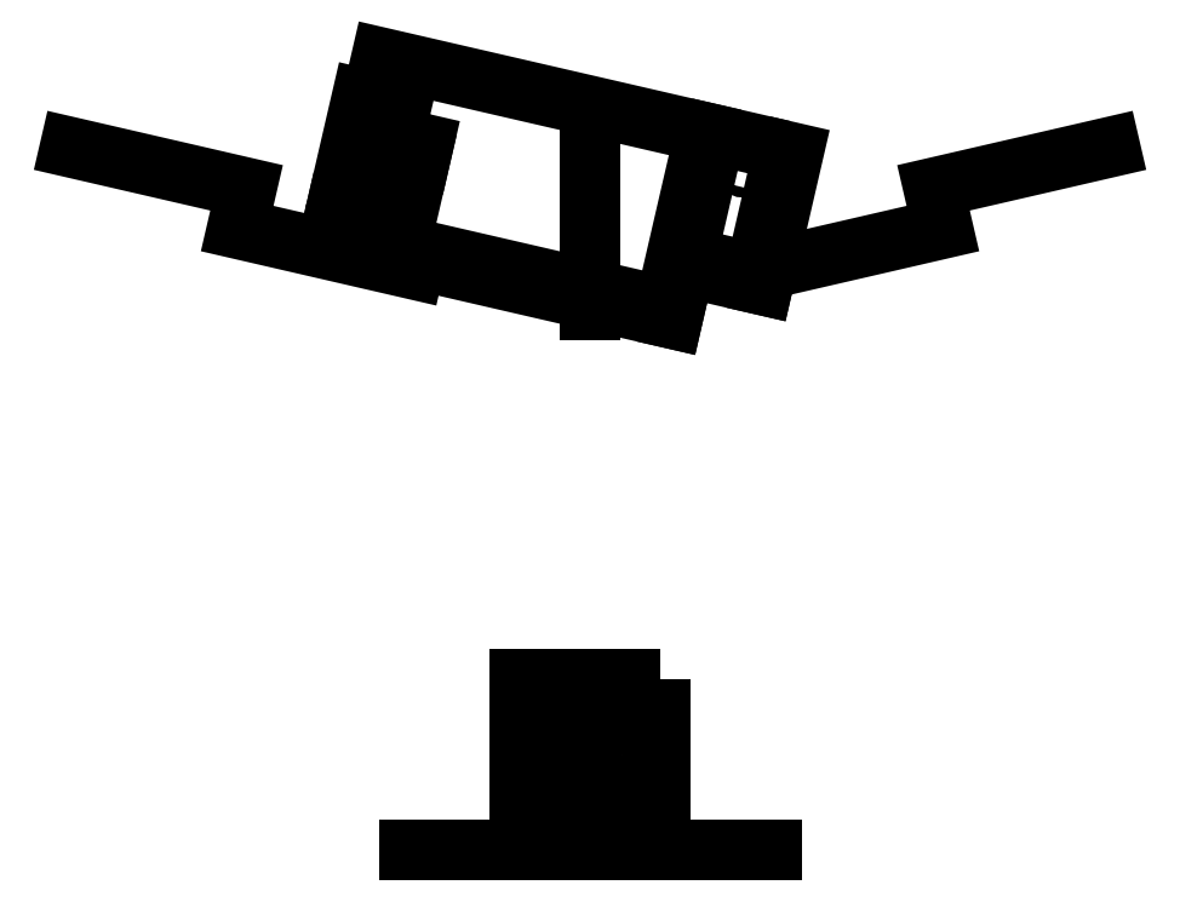
<metadata>
{"format":"dxf","ext":"dxf","renderer":"ezdxf+matplotlib","layout":"modelspace","background":"white","min_lineweight":24,"dpi":150}
</metadata>
<code>
0
SECTION
2
ENTITIES
0
LWPOLYLINE
8
0
90
4
70
1
43
0
10
-24.73
20
-8.435
10
-20.73
20
8.89
10
11.44
20
1.462
10
7.444
20
-15.86
0
LWPOLYLINE
8
0
90
4
70
1
43
0
10
19.24
20
-0.3378
10
12.42
20
1.237
10
9.606
20
-10.94
10
16.43
20
-12.52
0
LINE
8
0
10
-51.68
20
-5.249e-15
30
0
11
-34.14
21
-4.049
31
0
0
LINE
8
0
10
-35.08
20
-8.098
30
0
11
-17.54
21
-12.15
31
0
0
LINE
8
0
10
-25.22
20
-6.109
30
0
11
-25.93
21
-9.184
31
0
0
LINE
8
0
10
-25.93
20
-9.184
30
0
11
8.194
21
-17.06
31
0
0
LINE
8
0
10
8.194
20
-17.06
30
0
11
9.381
21
-11.92
31
0
0
LINE
8
0
10
9.381
20
-11.92
30
0
11
17.18
21
-13.72
31
0
0
LINE
8
0
10
17.18
20
-13.72
30
0
11
20.21
21
-0.5628
31
0
0
LINE
8
0
10
0
20
0
30
0
11
-2.382e-14
21
-16.2
31
0
0
LINE
8
0
10
35.08
20
-8.098
30
0
11
17.54
21
-12.15
31
0
0
LINE
8
0
10
51.68
20
-1.573e-13
30
0
11
34.14
21
-4.049
31
0
0
CIRCLE
8
0
10
15.38
20
-1.499
30
0
40
0.5
210
0
220
0
230
1
0
CIRCLE
8
0
10
-20.73
20
-8.054
30
0
40
0.5
210
0
220
0
230
1
0
LWPOLYLINE
8
0
90
4
70
1
43
0
10
-15.87
20
3.262
10
-22.69
20
4.837
10
-24.72
20
-3.932
10
-17.9
20
-5.507
0
LINE
8
0
10
-22.73
20
0.2275
30
0
11
-16.88
21
-1.122
31
0
0
LWPOLYLINE
8
0
90
4
70
1
43
0
10
7
20
-52.94
10
-7
20
-52.94
10
-7
20
-67.94
10
7
20
-67.94
0
LWPOLYLINE
8
0
90
4
70
1
43
0
10
6.25
20
-53.69
10
-6.25
20
-53.69
10
-6.25
20
-67.19
10
6.25
20
-67.19
0
LINE
8
0
10
-7
20
-60.44
30
0
11
-8.889e-14
21
-60.44
31
0
0
LINE
8
0
10
-8.889e-14
20
-60.44
30
0
11
-8.889e-14
21
-52.94
31
0
0
CIRCLE
8
0
10
-8.889e-14
20
-60.44
30
0
40
3.175
210
0
220
0
230
1
0
LINE
8
0
10
-18
20
-69.94
30
0
11
18
21
-69.94
31
0
0
ENDSEC
0
EOF

</code>
